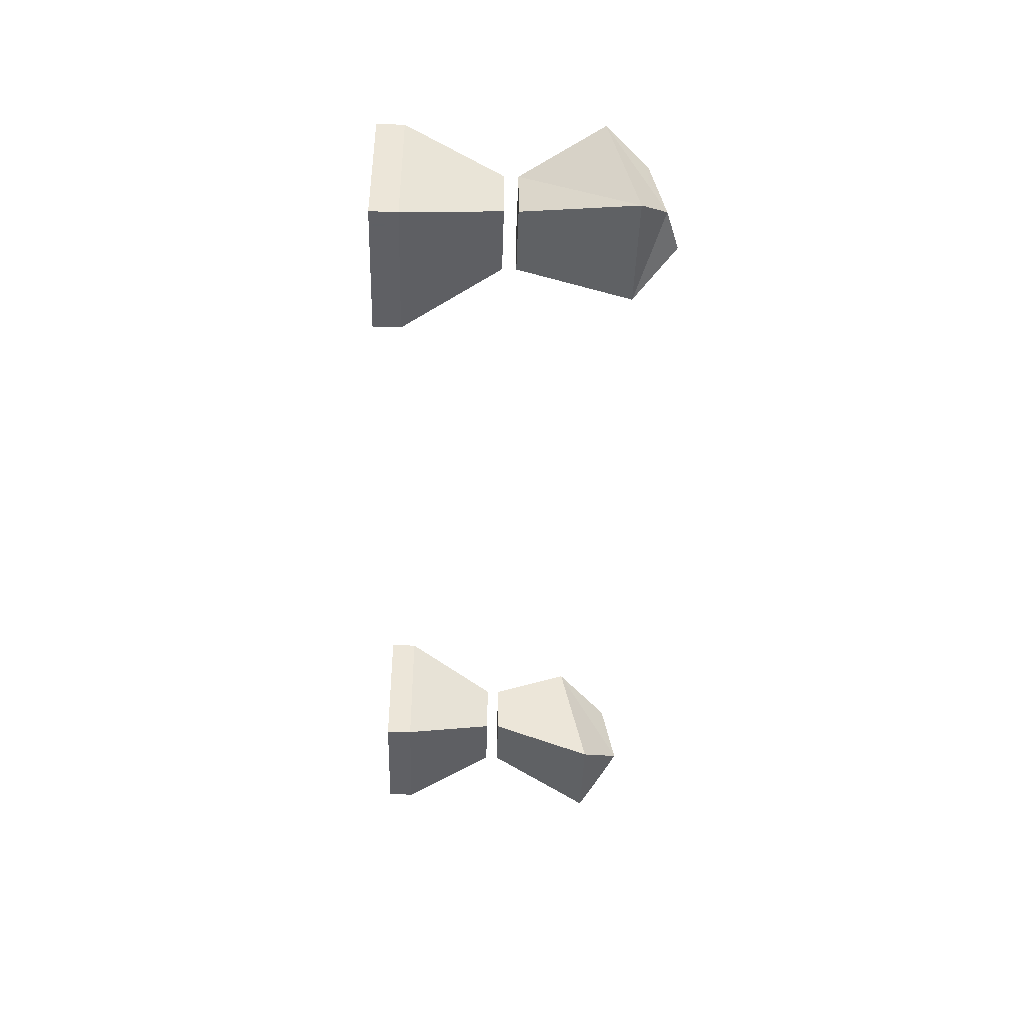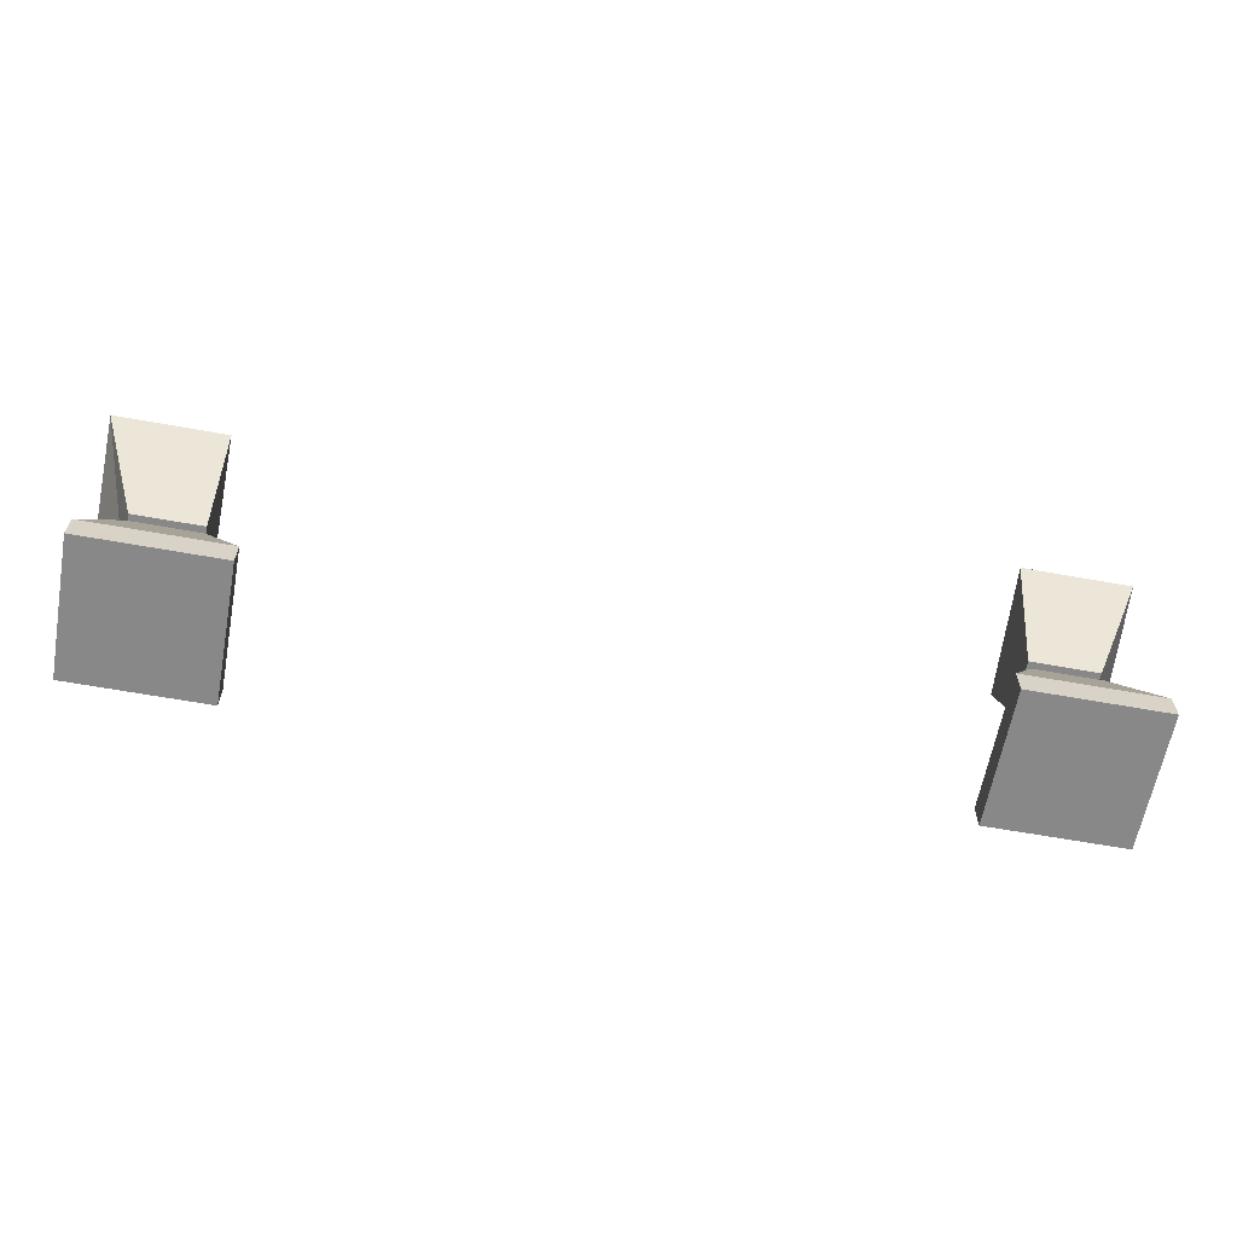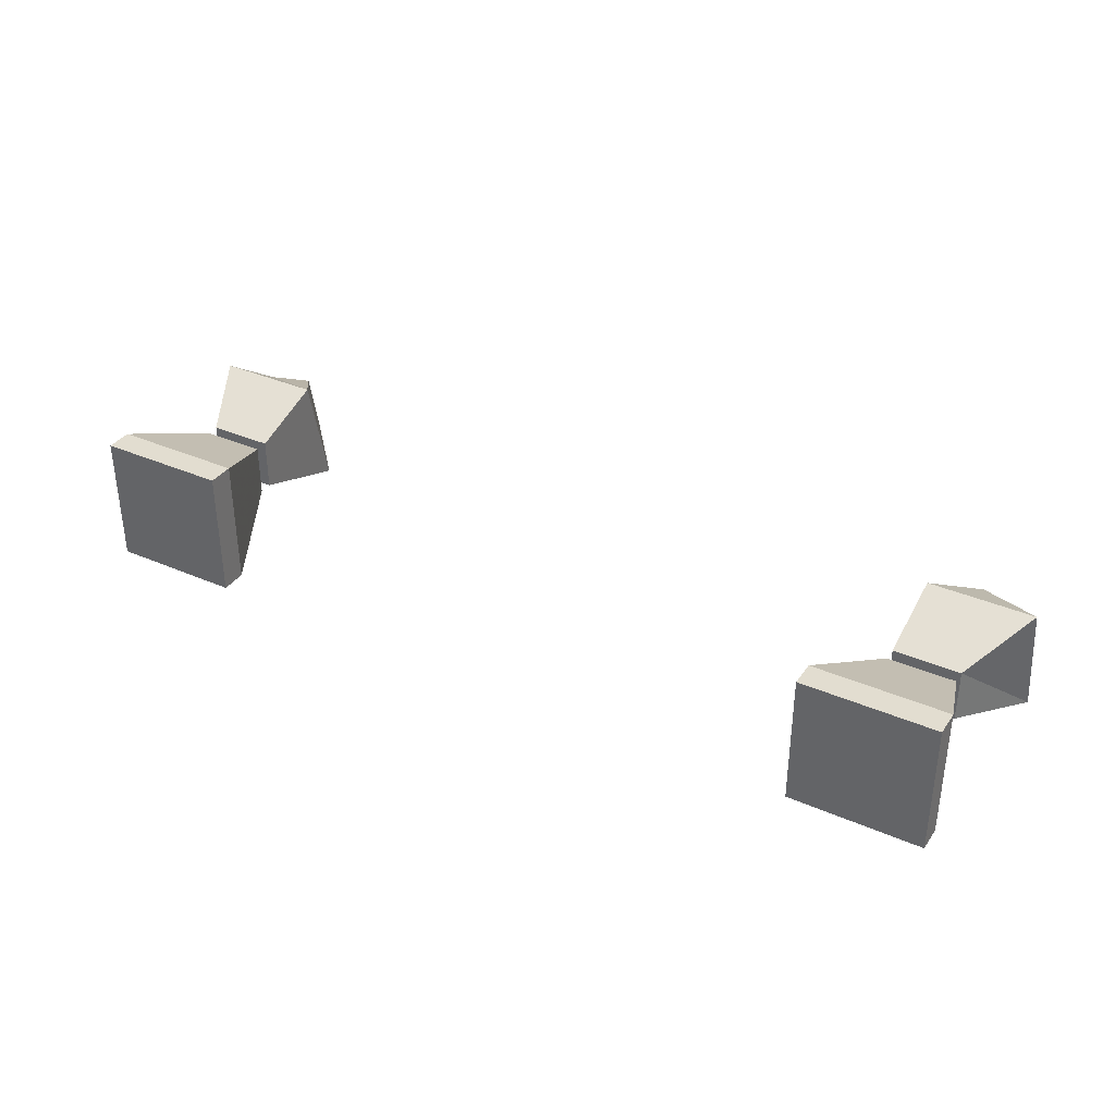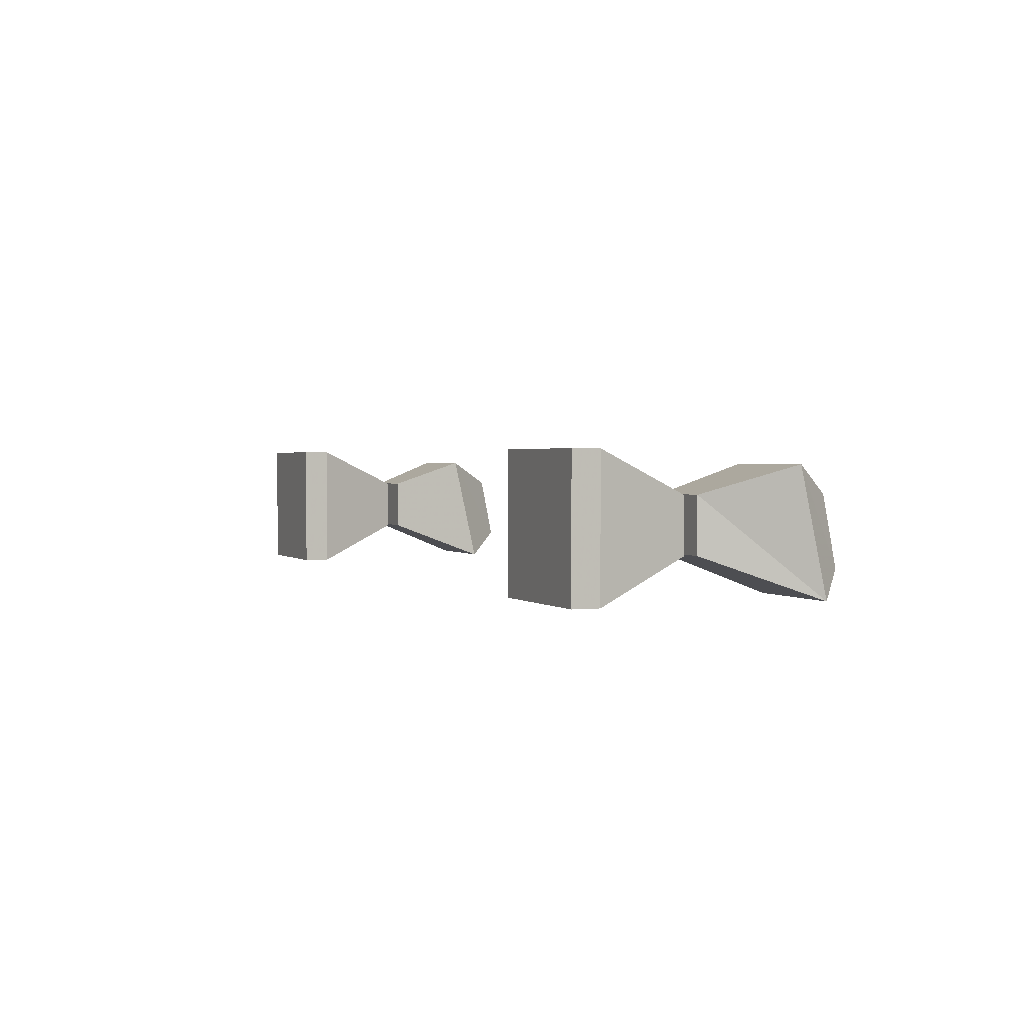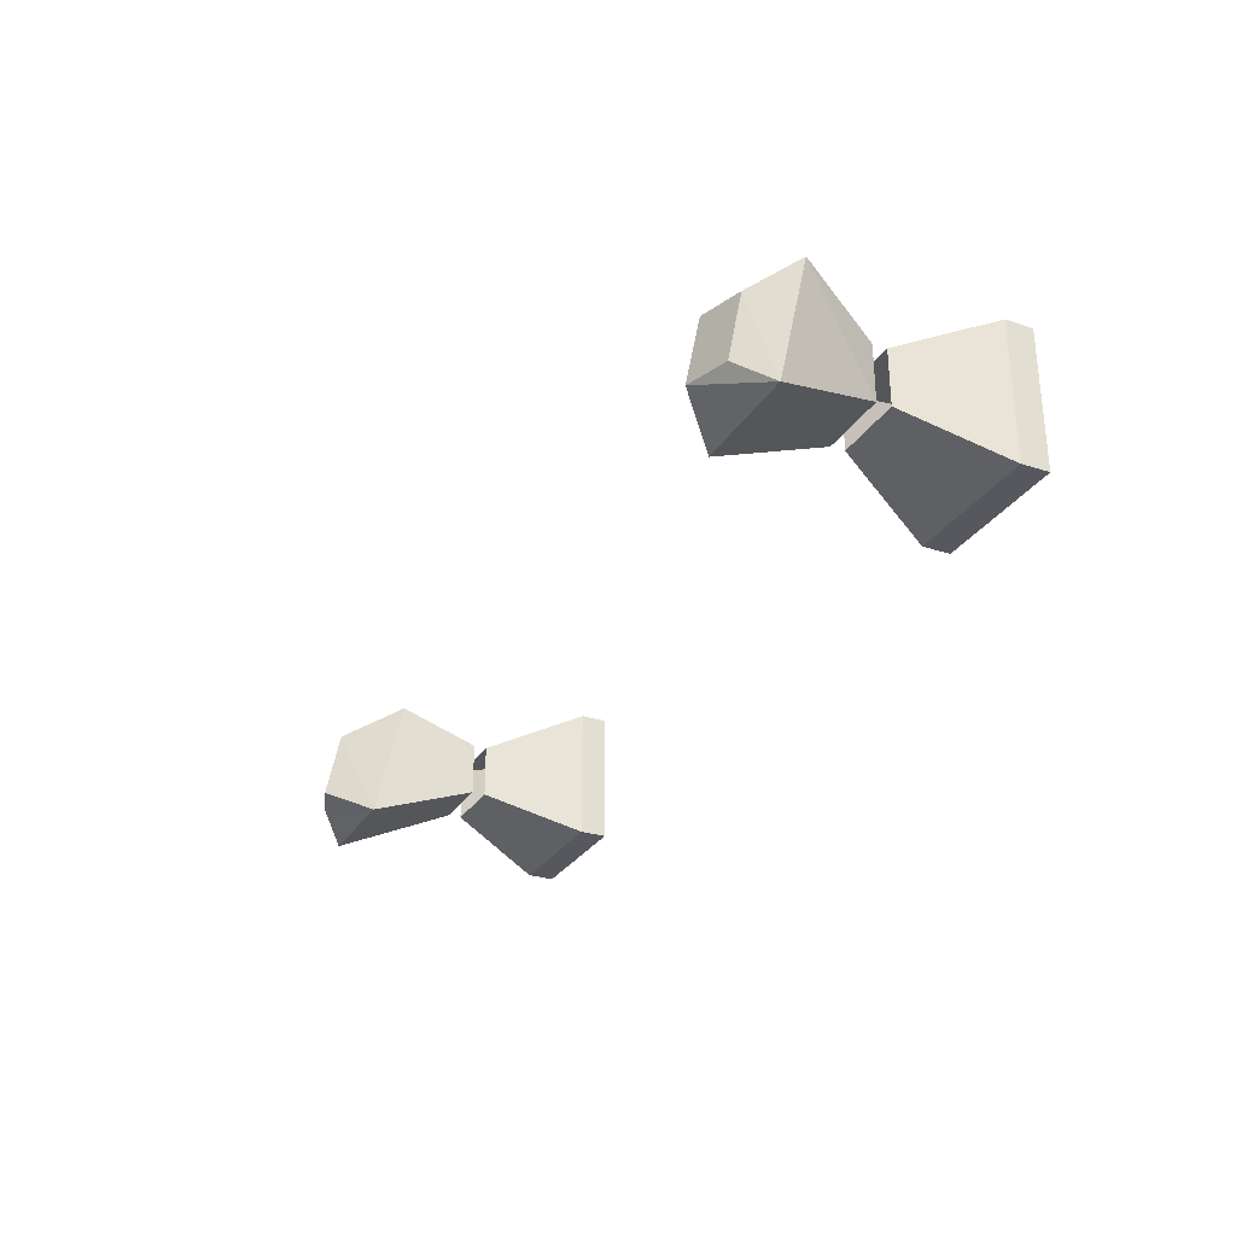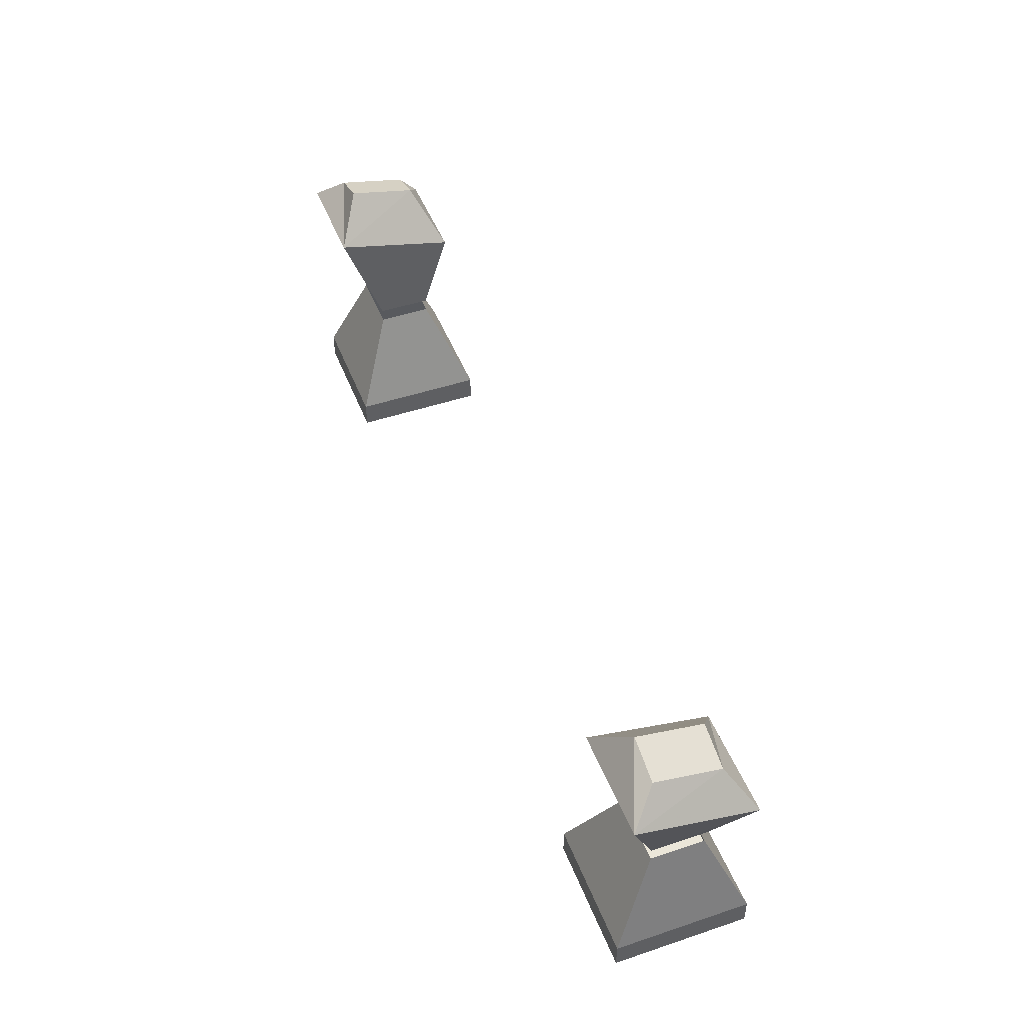
<metadata>
{"format":"obj","ext":"obj","renderer":"f3d","projection":"perspective","resolution":1024,"background":"white","views":[{"elev":-43.2,"azim":88.3,"up":"+Z"},{"elev":-62.7,"azim":169.6,"up":"+Y"},{"elev":35.2,"azim":30.1,"up":"+Z"},{"elev":1.7,"azim":66.9,"up":"+Z"},{"elev":-28.9,"azim":-115.9,"up":"+Z"},{"elev":47.4,"azim":-110.7,"up":"+Y"}]}
</metadata>
<code>
v 0.25 -0.7969 0.02344
v 0.2734 -0.75 0.03906
v 0.2109 -0.75 0.03906
v 0.2109 -0.7969 0.02344
v 0.2109 -0.7969 -0.007812
v 0.25 -0.7969 -0.007812
v 0.2734 -0.7344 -0.03125
v 0.2578 -0.7188 -0.01562
v 0.2578 -0.7266 0.02344
v 0.2344 -0.7188 0.02344
v 0.2109 -0.7344 -0.03125
v 0.2344 -0.7109 -0.01562
v -0.25 -0.7969 -0.007812
v -0.2109 -0.7969 -0.007812
v -0.2109 -0.7969 0.02344
v -0.25 -0.7969 0.02344
v -0.2734 -0.75 0.03906
v -0.2734 -0.7344 -0.03125
v -0.2109 -0.7344 -0.03125
v -0.2109 -0.75 0.03906
v -0.2344 -0.7188 0.02344
v -0.2578 -0.7266 0.02344
v -0.2578 -0.7188 -0.01562
v -0.2344 -0.7109 -0.01562
v 0.2656 -0.875 -0.03125
v 0.1875 -0.875 -0.03125
v 0.1875 -0.8594 -0.03125
v 0.2656 -0.8594 -0.03125
v 0.2656 -0.875 0.04688
v 0.25 -0.875 0.03125
v 0.25 -0.875 -0.01562
v 0.1875 -0.875 0.04688
v 0.2031 -0.875 0.03125
v 0.2031 -0.875 -0.01562
v 0.1875 -0.8594 0.04688
v 0.2109 -0.8047 0.02344
v 0.2109 -0.8047 -0.007812
v 0.25 -0.8047 -0.007812
v 0.2656 -0.8594 0.04688
v 0.25 -0.8047 0.02344
v -0.1875 -0.875 -0.03125
v -0.2656 -0.875 -0.03125
v -0.2656 -0.8594 -0.03125
v -0.1875 -0.8594 -0.03125
v -0.1875 -0.875 0.04688
v -0.2031 -0.875 0.03125
v -0.2031 -0.875 -0.01562
v -0.2656 -0.875 0.04688
v -0.25 -0.875 0.03125
v -0.25 -0.875 -0.01562
v -0.2656 -0.8594 0.04688
v -0.25 -0.8047 0.02344
v -0.25 -0.8047 -0.007812
v -0.2109 -0.8047 -0.007812
v -0.1875 -0.8594 0.04688
v -0.2109 -0.8047 0.02344
v 0.25 -0.7969 0.02344
v 0.25 -0.7969 0.02344
v 0.25 -0.7969 0.02344
v 0.25 -0.7969 0.02344
v 0.25 -0.7969 0.02344
v 0.25 -0.7969 0.02344
v 0.25 -0.7969 0.02344
v 0.25 -0.7969 0.02344
f 1 2 3
f 1 3 4
f 1 4 5
f 1 5 6
f 1 6 7
f 1 7 2
f 2 7 8
f 2 8 9
f 2 9 10
f 2 10 3
f 3 10 11
f 3 11 5
f 3 5 4
f 7 6 5
f 7 5 11
f 7 11 8
f 8 11 12
f 8 12 9
f 9 12 10
f 10 12 11
f 13 14 15
f 13 15 16
f 13 16 17
f 13 17 18
f 13 18 19
f 13 19 14
f 14 19 15
f 15 19 20
f 15 20 17
f 15 17 16
f 20 21 22
f 20 22 17
f 17 22 18
f 18 22 23
f 18 23 24
f 18 24 19
f 19 24 20
f 20 24 21
f 21 24 23
f 21 23 22
f 4 1 6
f 4 6 5
f 16 15 14
f 16 14 13
f 25 26 27
f 25 27 28
f 25 28 29
f 25 29 30
f 25 30 31
f 25 31 26
f 25 26 32
f 25 32 29
f 29 32 33
f 29 33 30
f 31 34 26
f 26 34 32
f 26 32 35
f 26 35 27
f 27 35 36
f 27 36 37
f 27 37 28
f 28 37 38
f 28 38 39
f 28 39 29
f 29 39 32
f 32 39 35
f 35 39 40
f 35 40 36
f 41 42 43
f 41 43 44
f 41 44 45
f 41 45 46
f 41 46 47
f 41 47 42
f 41 42 48
f 41 48 45
f 45 48 49
f 45 49 46
f 47 50 42
f 42 50 48
f 42 48 51
f 42 51 43
f 43 51 52
f 43 52 53
f 43 53 44
f 44 53 54
f 44 54 55
f 44 55 45
f 45 55 48
f 48 55 51
f 51 55 56
f 51 56 52
f 39 38 40
f 55 54 56
f 32 34 33
f 48 50 49
f 30 33 34
f 30 34 31
f 46 49 50
f 46 50 47

</code>
